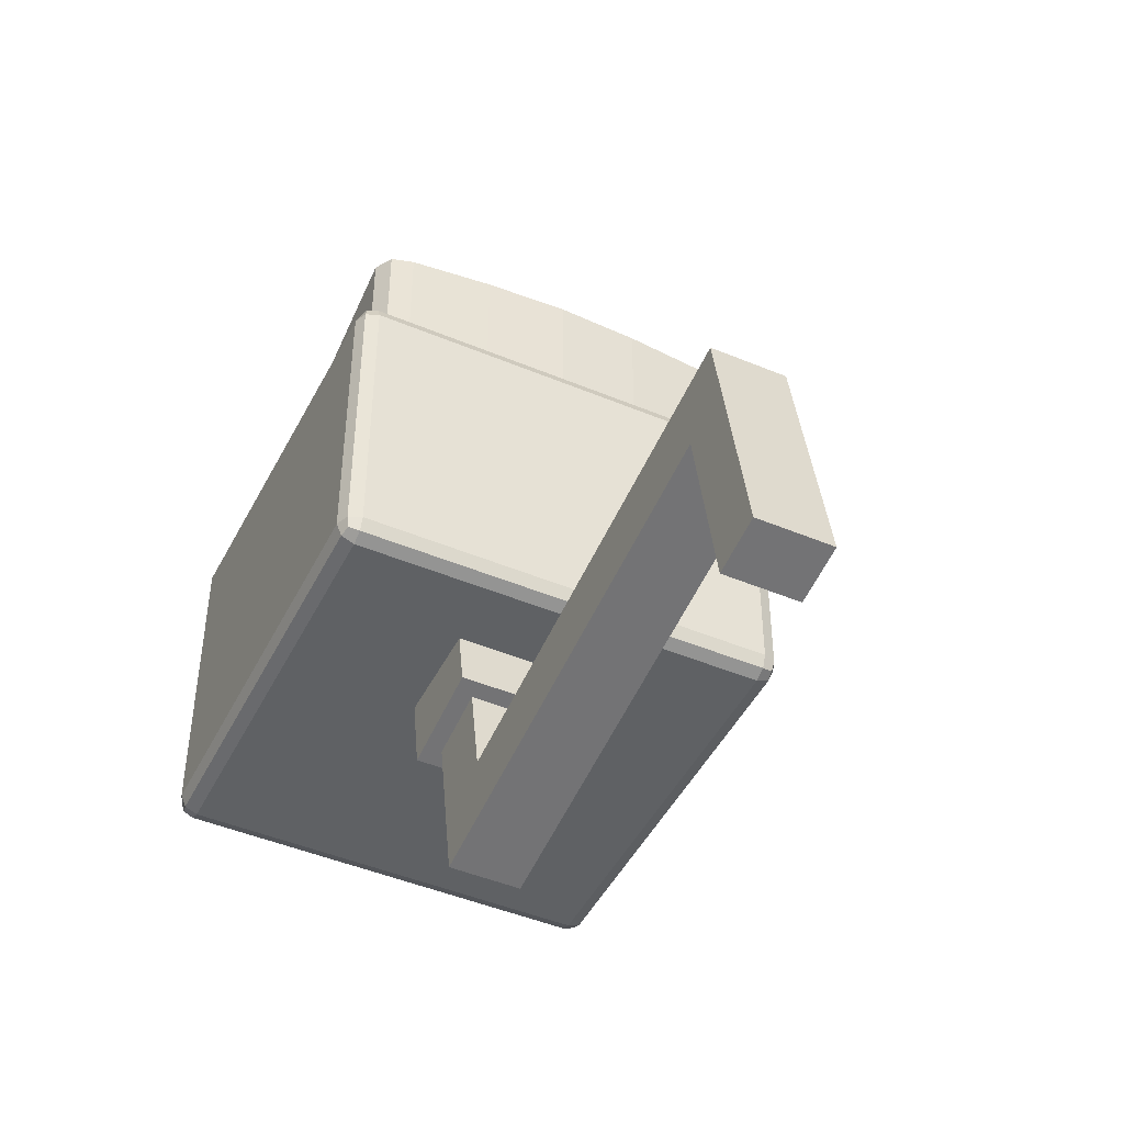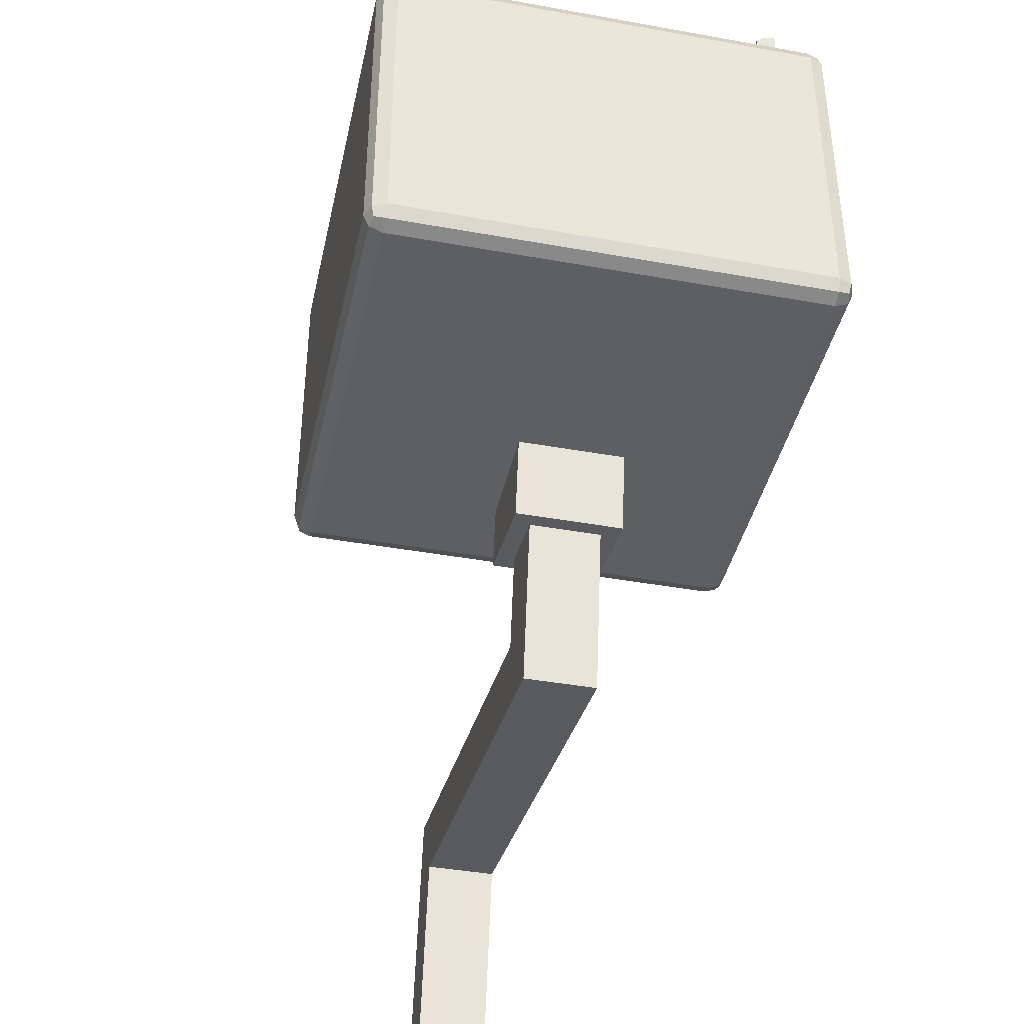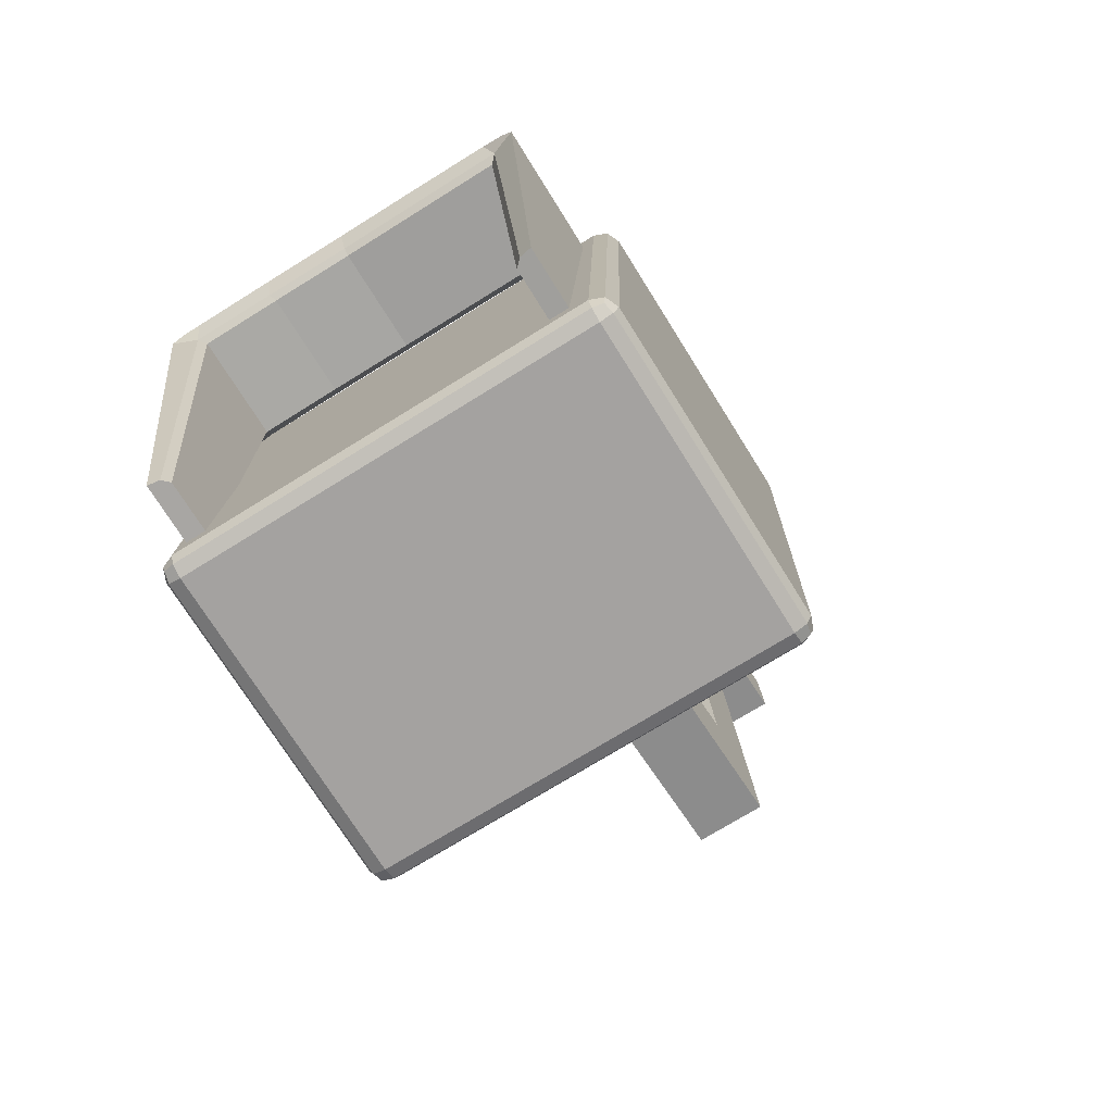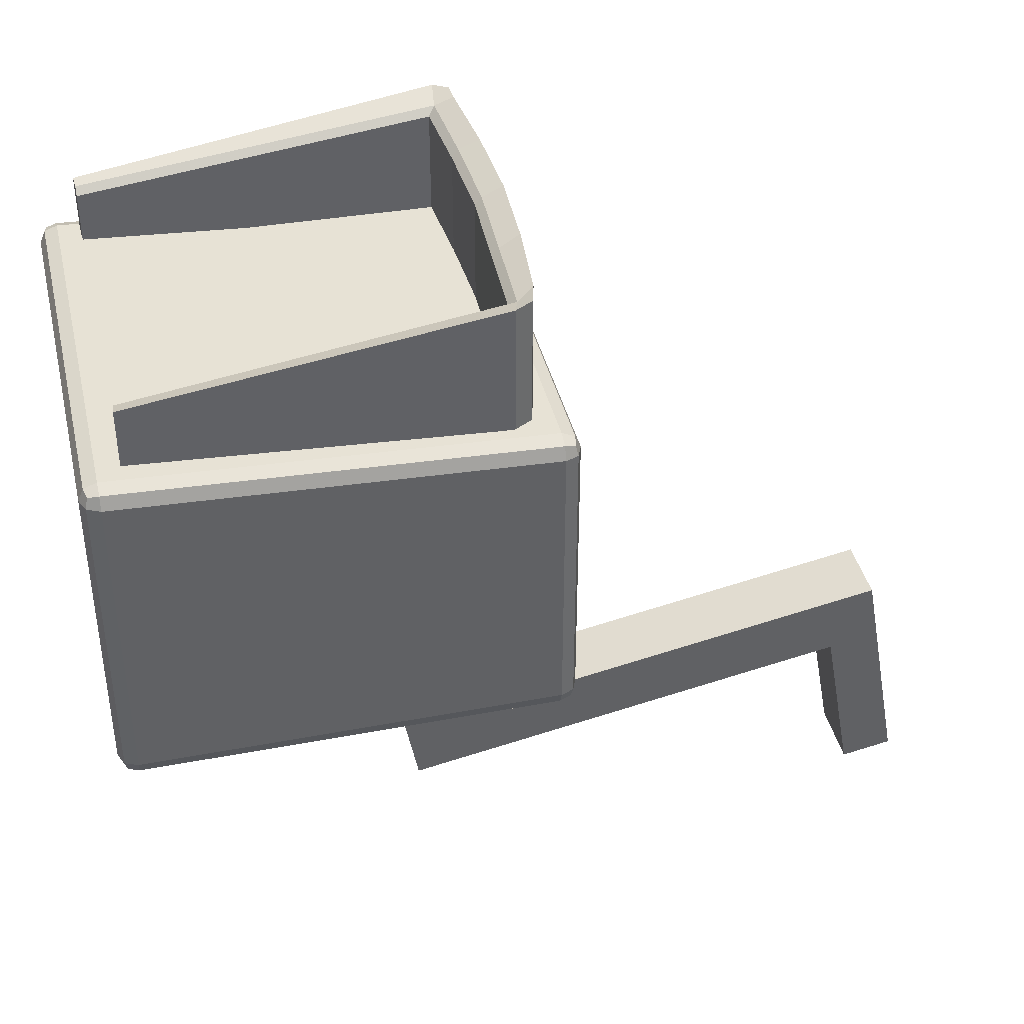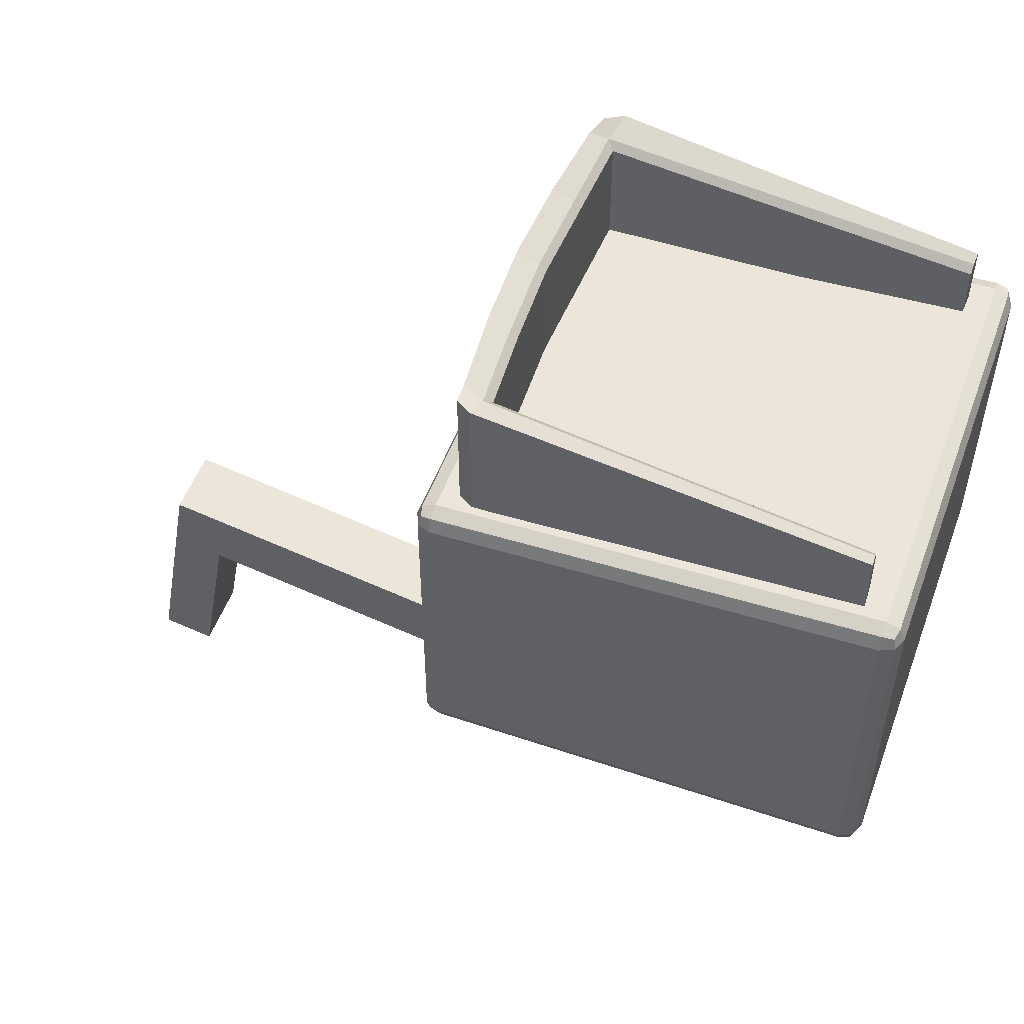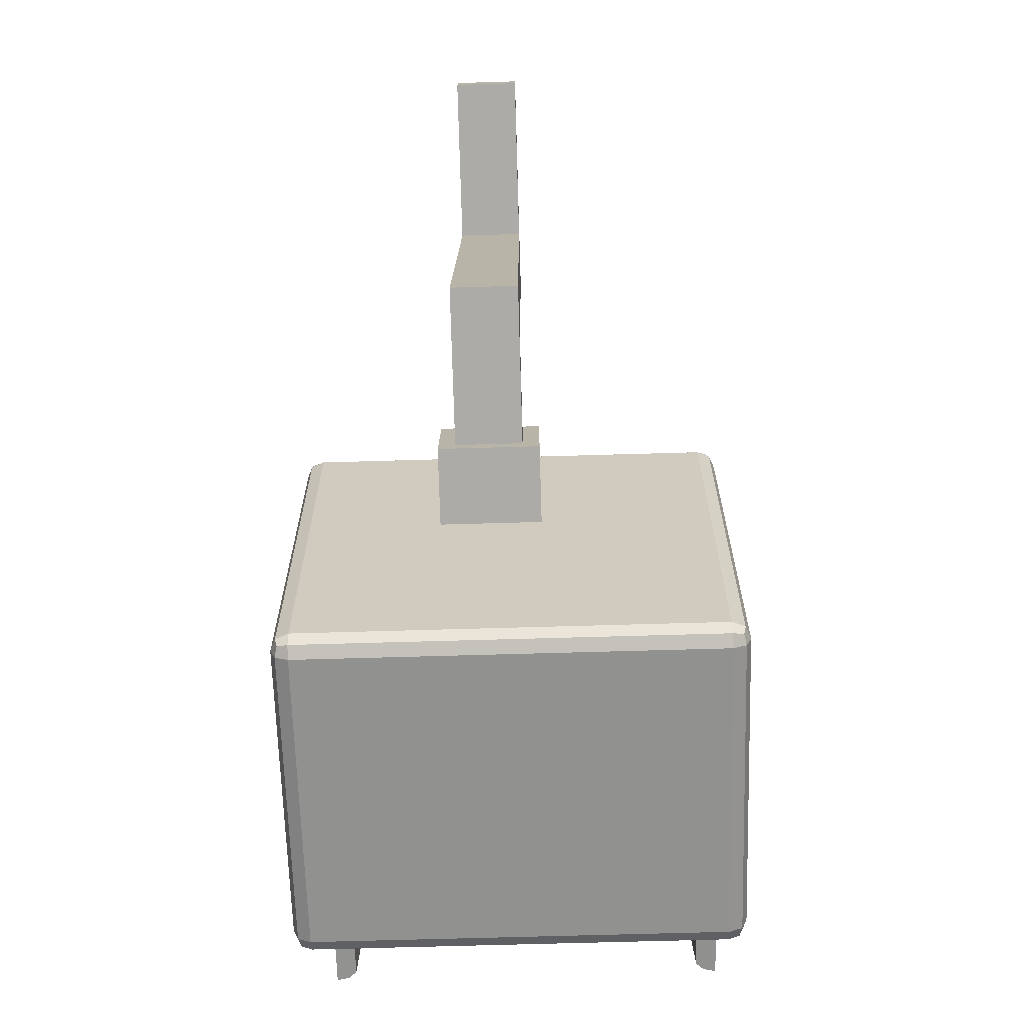
<metadata>
{"format":"obj","ext":"obj","renderer":"f3d","projection":"perspective","resolution":1024,"background":"white","views":[{"elev":-46.2,"azim":154.4,"up":"+Z"},{"elev":-40.8,"azim":-12.4,"up":"+Z"},{"elev":-72.7,"azim":31.9,"up":"+Y"},{"elev":40.1,"azim":76.8,"up":"+Z"},{"elev":52.3,"azim":-69.9,"up":"+Z"},{"elev":-66.0,"azim":-178.3,"up":"+Y"}]}
</metadata>
<code>
o Cube.005
v -0.2319 0.1664 -0.557
v -0.2319 0.8103 -0.4388
v -0.2319 0.2846 -1.201
v -0.2319 0.9286 -1.083
v 0.4228 0.1664 -0.557
v 0.4228 0.8103 -0.4388
v 0.4228 0.2846 -1.201
v 0.4228 0.9286 -1.083
v -0.1223 0.3924 -1.181
v -0.1223 0.8207 -1.103
v 0.3132 0.3924 -1.181
v 0.3132 0.8207 -1.103
v -0.1223 0.501 -1.772
v -0.1223 0.9292 -1.694
v 0.3132 0.501 -1.772
v 0.3132 0.9292 -1.694
v -0.1223 0.577 -2.186
v -0.1223 1.005 -2.108
v 0.3132 0.577 -2.186
v 0.3132 1.005 -2.108
v -0.1223 3.427 -1.235
v 0.3132 3.427 -1.235
v -0.1223 3.503 -1.649
v 0.3132 3.503 -1.649
v -0.1223 3.757 -1.174
v 0.3132 3.757 -1.174
v -0.1223 3.833 -1.588
v 0.3132 3.833 -1.588
v -0.1223 3.709 -2.768
v 0.3132 3.709 -2.768
v -0.1223 4.039 -2.708
v 0.3132 4.039 -2.708
v -1.325 -1.411 1.379
v -1.325 -1.297 1.488
v -1.439 -1.297 1.374
v -1.325 -1.378 1.458
v -1.39 -1.363 1.443
v -1.405 -1.297 1.454
v -1.405 -1.378 1.378
v -1.325 1.297 1.363
v -1.325 1.411 1.243
v -1.439 1.297 1.249
v -1.325 1.378 1.326
v -1.39 1.363 1.311
v -1.405 1.378 1.245
v -1.405 1.297 1.329
v -1.325 -1.411 -0.5946
v -1.439 -1.297 -0.5946
v -1.325 -1.297 -0.7087
v -1.405 -1.378 -0.5946
v -1.39 -1.363 -0.6605
v -1.405 -1.297 -0.6753
v -1.325 -1.378 -0.6753
v -1.325 1.411 -0.5946
v -1.325 1.297 -0.7087
v -1.439 1.297 -0.5946
v -1.325 1.378 -0.6753
v -1.39 1.363 -0.6605
v -1.405 1.297 -0.6753
v -1.405 1.378 -0.5946
v 1.27 -1.411 1.379
v 1.384 -1.297 1.374
v 1.27 -1.297 1.488
v 1.35 -1.378 1.378
v 1.336 -1.363 1.443
v 1.35 -1.297 1.454
v 1.27 -1.378 1.458
v 1.27 1.411 1.243
v 1.27 1.297 1.363
v 1.384 1.297 1.249
v 1.27 1.378 1.326
v 1.336 1.363 1.311
v 1.35 1.297 1.329
v 1.35 1.378 1.245
v 1.27 -1.411 -0.5946
v 1.27 -1.297 -0.7087
v 1.384 -1.297 -0.5946
v 1.27 -1.378 -0.6753
v 1.336 -1.363 -0.6605
v 1.35 -1.297 -0.6753
v 1.35 -1.378 -0.5946
v 1.27 1.411 -0.5946
v 1.384 1.297 -0.5946
v 1.27 1.297 -0.7087
v 1.35 1.378 -0.5946
v 1.336 1.363 -0.6605
v 1.35 1.297 -0.6753
v 1.27 1.378 -0.6753
v -1.279 1.097 2.196
v -1.222 1.191 2.196
v -1.279 1.097 1.378
v -1.222 1.191 1.378
v -1.102 1.197 1.378
v -1.102 1.197 2.196
v -1.084 1.036 1.432
v -0.05588 1.096 1.425
v -0.05588 1.27 1.371
v -0.05588 1.27 2.189
v -1.261 -1.159 1.853
v -1.261 -1.159 1.378
v -1.139 -1.154 1.432
v -1.129 1.078 2.137
v -1.084 1.036 2.09
v -1.139 -1.154 1.796
v -1.184 -1.154 1.84
v -0.05588 1.139 2.126
v -0.05588 1.096 2.083
v -0.5808 1.073 1.429
v -0.5789 1.246 2.192
v -0.5789 1.246 1.374
v -0.5808 1.073 2.087
v -0.6032 1.116 2.132
v 1.198 1.047 2.196
v 1.131 1.159 2.196
v 1.198 1.047 1.378
v 1.131 1.159 1.378
v 0.9903 1.197 1.378
v 0.9903 1.197 2.196
v 0.9939 1.05 1.432
v 1.15 -1.159 1.853
v 1.15 -1.159 1.378
v 1.028 -1.154 1.432
v 1.039 1.093 2.137
v 0.9939 1.05 2.09
v 1.028 -1.154 1.796
v 1.073 -1.154 1.84
v 0.469 1.073 1.429
v 0.4672 1.246 2.192
v 0.4672 1.246 1.374
v 0.469 1.073 2.087
v 0.4915 1.116 2.132
f 1 2 4 3
f 3 4 10 9
f 7 8 6 5
f 5 6 2 1
f 3 7 5 1
f 8 4 2 6
f 10 12 16 14
f 8 7 11 12
f 7 3 9 11
f 4 8 12 10
f 16 15 19 20
f 9 10 14 13
f 12 11 15 16
f 11 9 13 15
f 17 18 20 19
f 15 13 17 19
f 20 18 23 24
f 13 14 18 17
f 23 21 25 27
f 18 14 21 23
f 14 16 22 21
f 16 20 24 22
f 25 26 28 27
f 28 24 30 32
f 22 24 28 26
f 21 22 26 25
f 30 29 31 32
f 24 23 29 30
f 23 27 31 29
f 27 28 32 31
f 63 69 40 34
f 77 83 70 62
f 82 54 41 68
f 35 42 56 48
f 49 55 84 76
f 33 36 37 39
f 34 38 37 36
f 35 39 37 38
f 40 43 44 46
f 41 45 44 43
f 42 46 44 45
f 47 50 51 53
f 48 52 51 50
f 49 53 51 52
f 54 57 58 60
f 55 59 58 57
f 56 60 58 59
f 61 64 65 67
f 62 66 65 64
f 63 67 65 66
f 68 71 72 74
f 69 73 72 71
f 70 74 72 73
f 75 78 79 81
f 76 80 79 78
f 77 81 79 80
f 82 85 86 88
f 83 87 86 85
f 84 88 86 87
f 47 33 39 50
f 50 39 35 48
f 34 40 46 38
f 38 46 42 35
f 41 54 60 45
f 45 60 56 42
f 55 49 52 59
f 59 52 48 56
f 75 47 53 78
f 78 53 49 76
f 54 82 88 57
f 57 88 84 55
f 83 77 80 87
f 87 80 76 84
f 61 75 81 64
f 64 81 77 62
f 82 68 74 85
f 85 74 70 83
f 69 63 66 73
f 73 66 62 70
f 33 61 67 36
f 36 67 63 34
f 68 41 43 71
f 71 43 40 69
f 47 75 61 33
f 89 90 92 91
f 91 92 93 95
f 102 89 99 105
f 108 96 107 111
f 93 92 90 94
f 89 91 100 99
f 112 109 94 102
f 110 93 94 109
f 108 110 97 96
f 100 101 104 105 99
f 91 95 101 100
f 95 103 104 101
f 111 107 106 112
f 102 105 104 103
f 102 94 90 89
f 103 111 112 102
f 95 93 110 108
f 97 110 109 98
f 106 98 109 112
f 95 108 111 103
f 113 115 116 114
f 115 119 117 116
f 123 126 120 113
f 127 130 107 96
f 117 118 114 116
f 113 120 121 115
f 131 123 118 128
f 129 128 118 117
f 127 96 97 129
f 121 120 126 125 122
f 115 121 122 119
f 119 122 125 124
f 130 131 106 107
f 123 124 125 126
f 123 113 114 118
f 124 123 131 130
f 119 127 129 117
f 97 98 128 129
f 106 131 128 98
f 119 124 130 127

</code>
